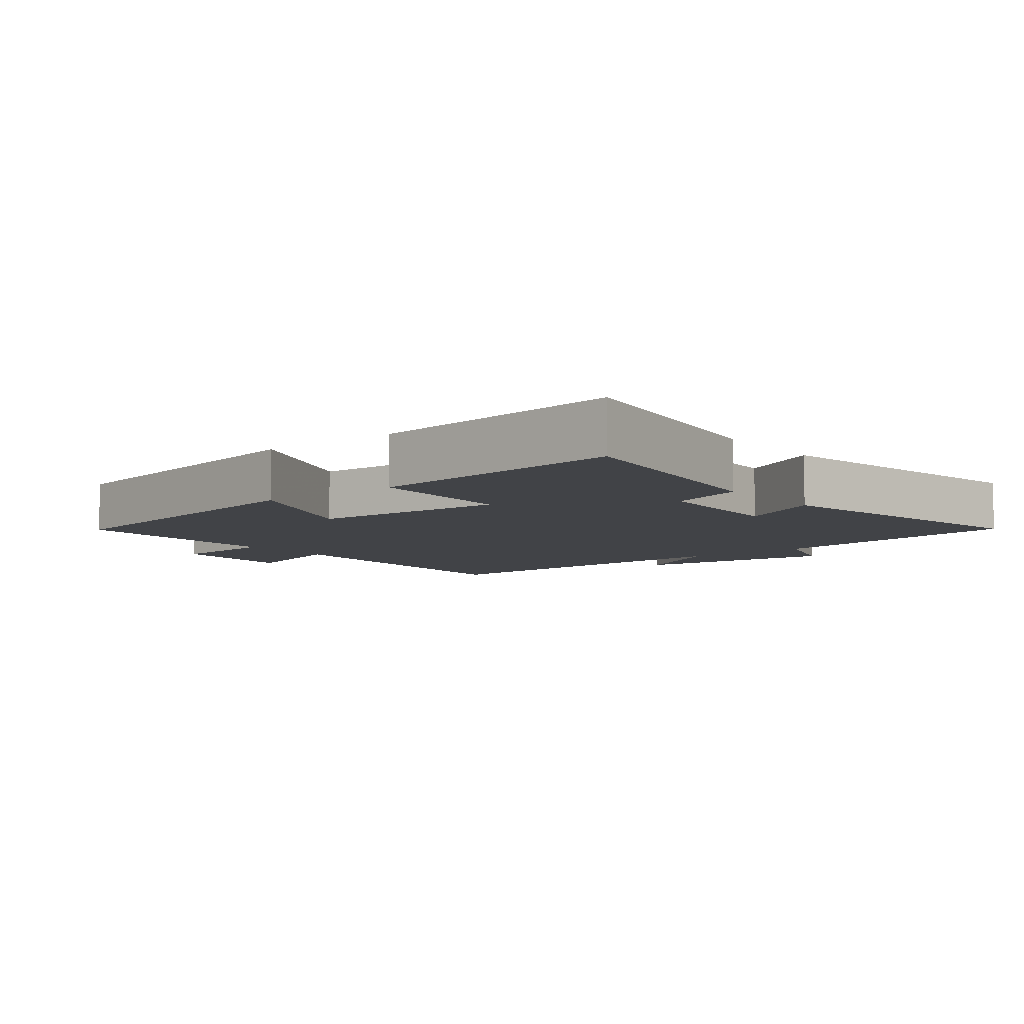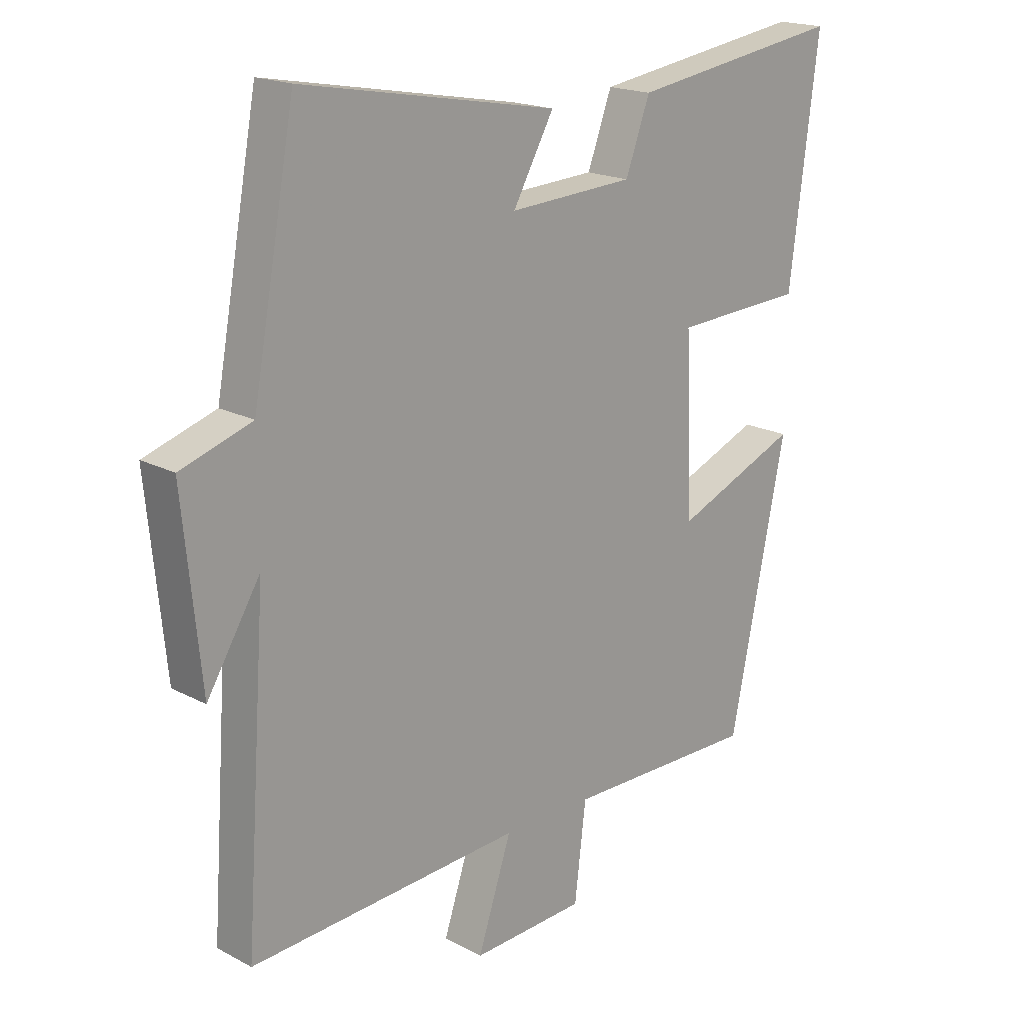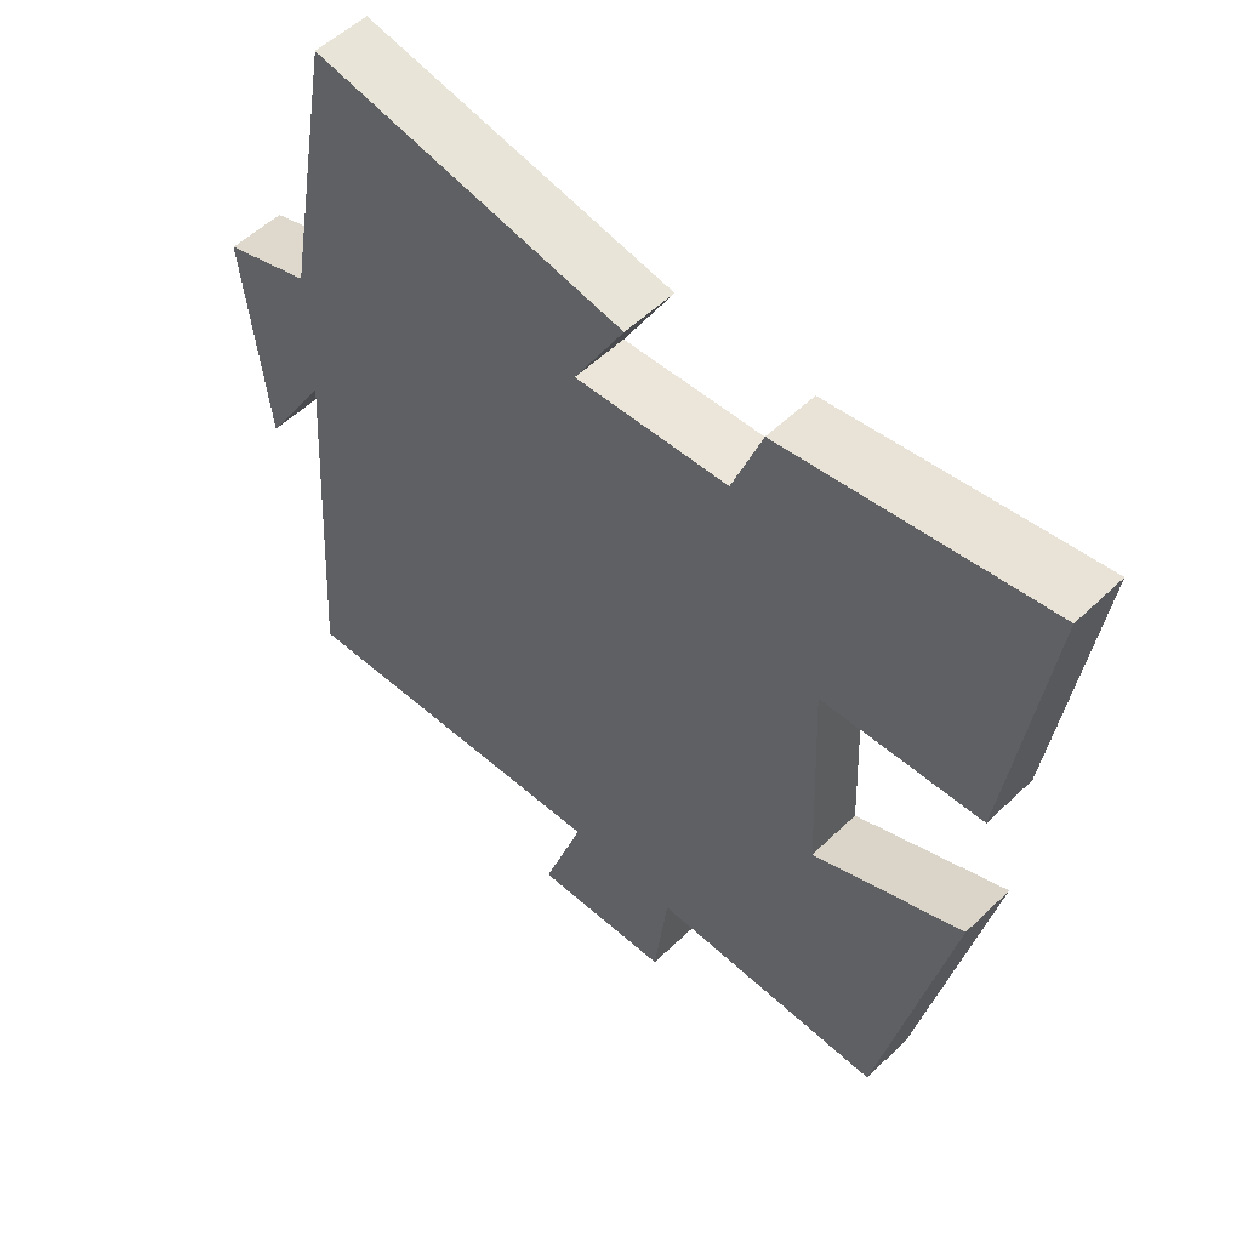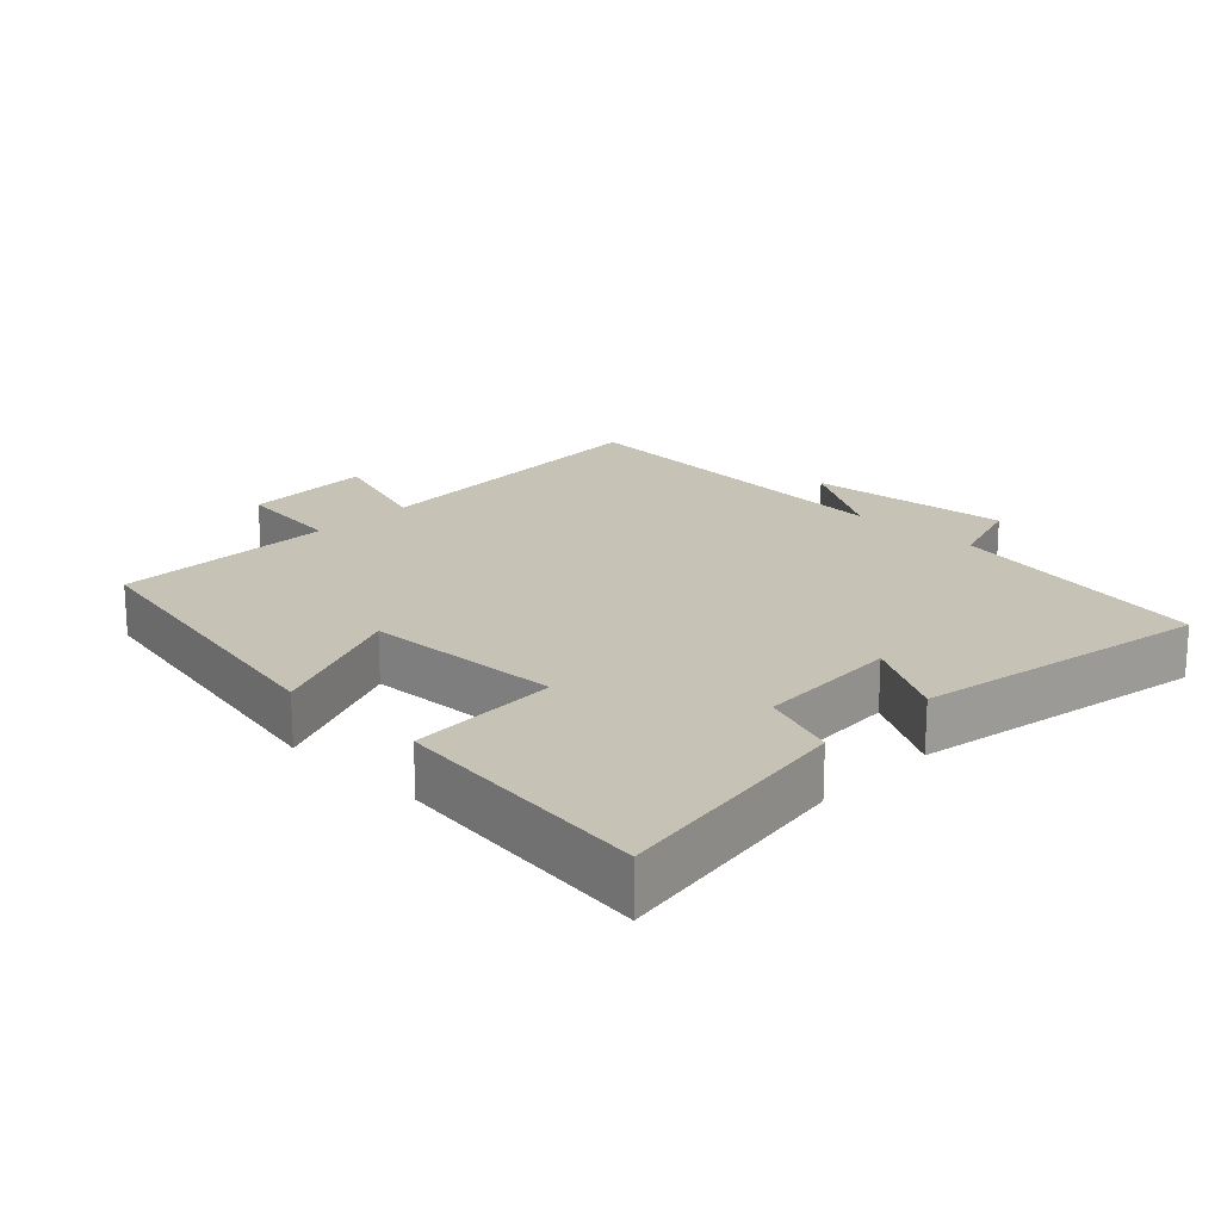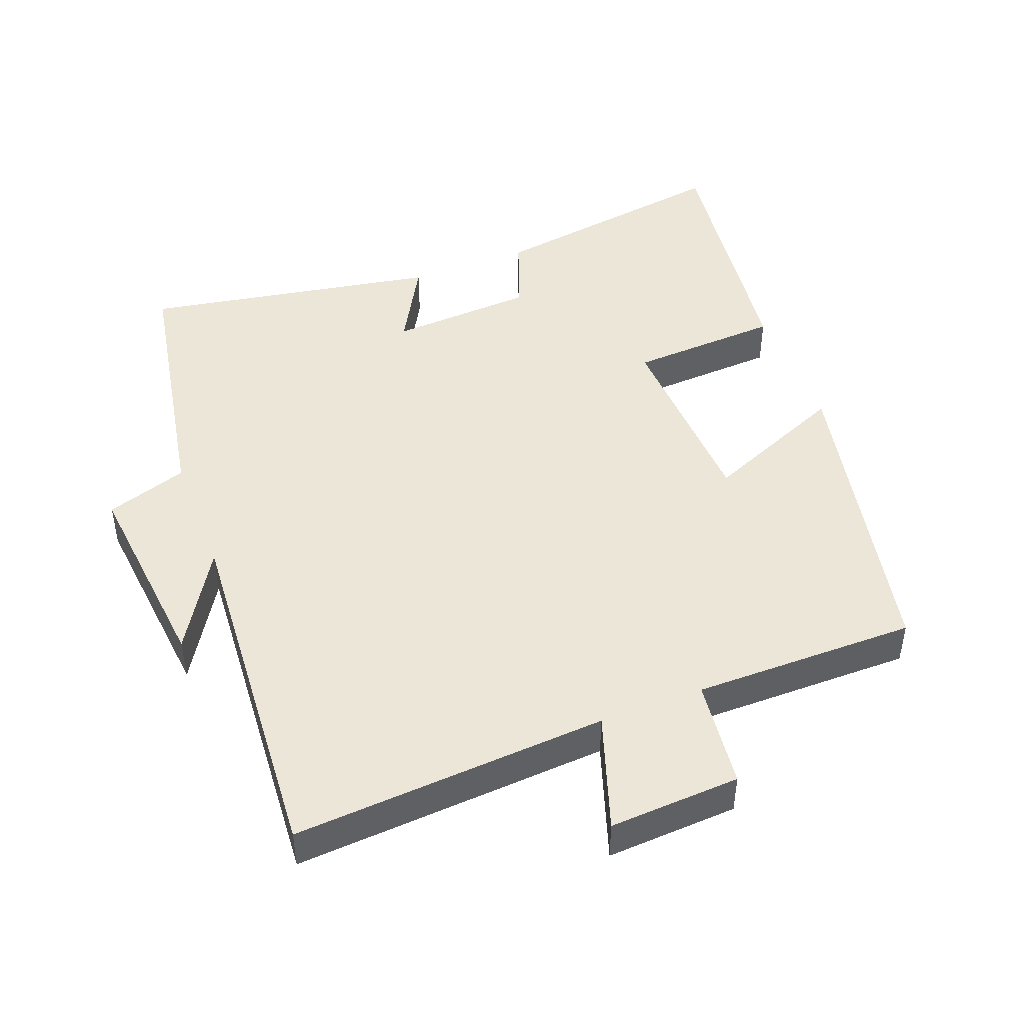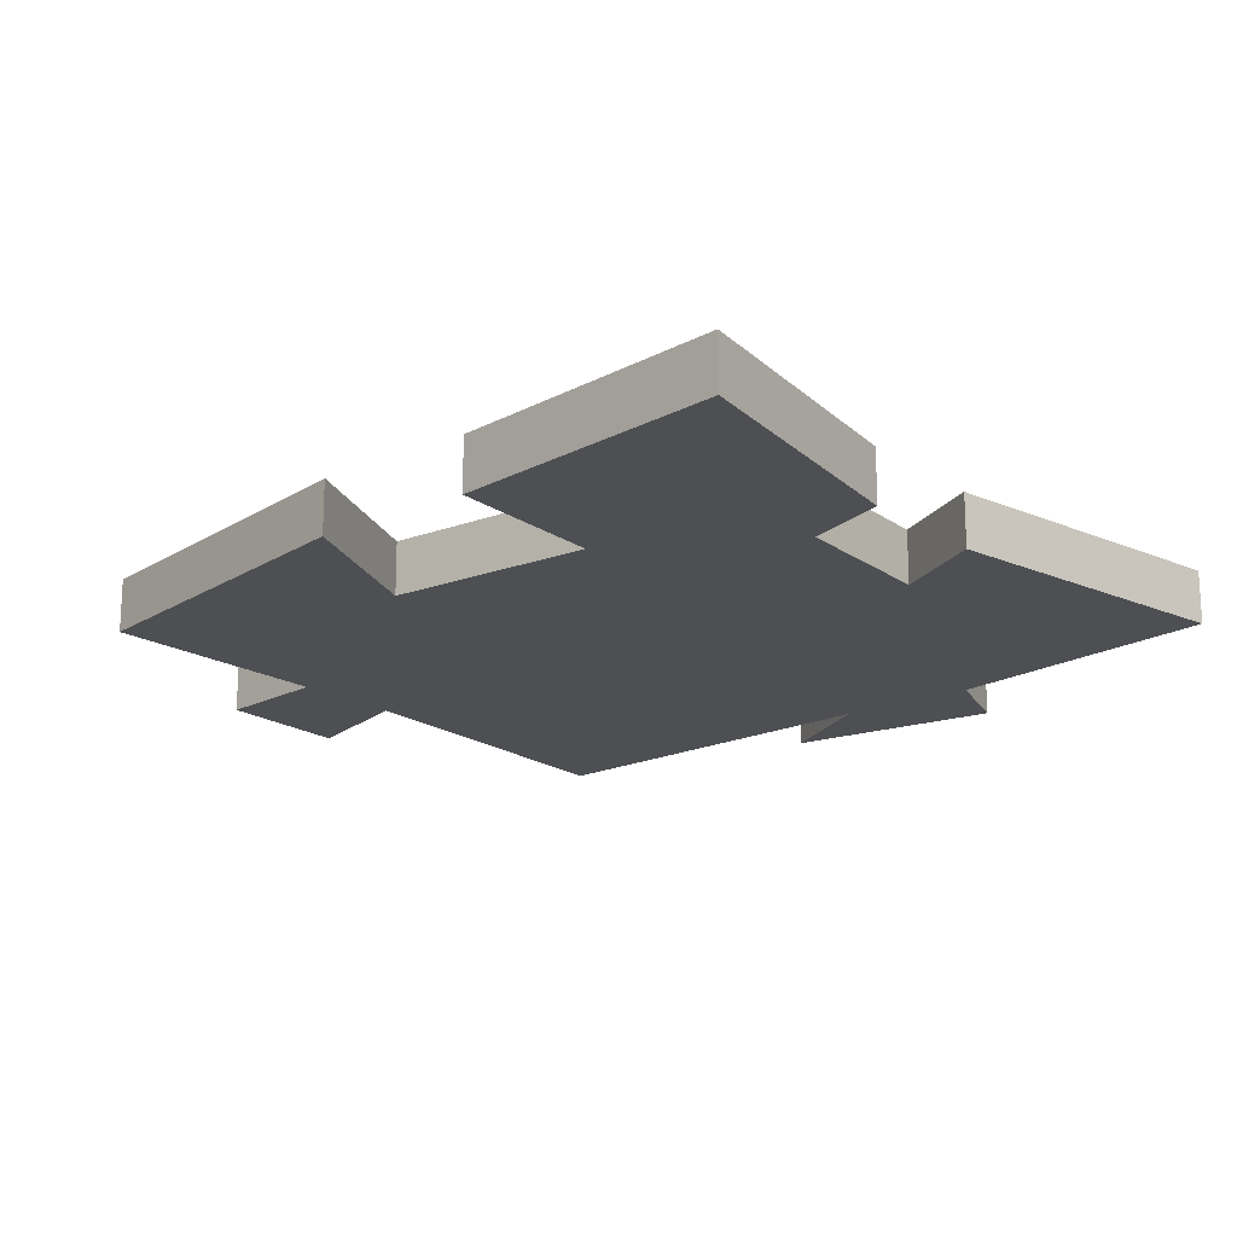
<metadata>
{"format":"obj","ext":"obj","renderer":"f3d","projection":"perspective","resolution":1024,"background":"white","views":[{"elev":-6.9,"azim":-51.8,"up":"+Y"},{"elev":18.6,"azim":135.2,"up":"+Z"},{"elev":54.3,"azim":-135.5,"up":"+Z"},{"elev":19.3,"azim":-45.8,"up":"+Y"},{"elev":46.4,"azim":158.9,"up":"+Y"},{"elev":-17.6,"azim":-50.9,"up":"+Y"}]}
</metadata>
<code>
v -0.405 0.07 -0.502
v -0.5 0.07 -0.042
v -0.291 0.07 -0.129
v -0.279 0.07 0.161
v -0.5 0.07 0.172
v -0.549 0.07 0.555
v -0.187 0.07 0.5
v -0.146 0.07 0.389
v 0.066 0.07 0.377
v -0.003 0.07 0.5
v 0.428 0.07 0.578
v 0.5 0.07 0.188
v 0.62 0.07 0.149
v 0.59 0.07 -0.151
v 0.5 0.07 -0.004
v 0.537 0.07 -0.529
v 0.076 0.07 -0.5
v 0.133 0.07 -0.67
v -0.059 0.07 -0.66
v -0.078 0.07 -0.5
v -0.405 0 -0.502
v -0.5 0 -0.042
v -0.291 0 -0.129
v -0.279 0 0.161
v -0.5 0 0.172
v -0.549 0 0.555
v -0.187 0 0.5
v -0.146 0 0.389
v 0.066 0 0.377
v -0.003 0 0.5
v 0.428 0 0.578
v 0.5 0 0.188
v 0.62 0 0.149
v 0.59 0 -0.151
v 0.5 0 -0.004
v 0.537 0 -0.529
v 0.076 0 -0.5
v 0.133 0 -0.67
v -0.059 0 -0.66
v -0.078 0 -0.5
f 17 18 19 20
f 15 16 17
f 15 17 20
f 12 13 14 15
f 11 12 15
f 10 11 15
f 9 10 15
f 8 9 15 20
f 6 7 8
f 5 6 8
f 4 5 8
f 3 4 8 20
f 1 2 3 20
f 40 39 38 37
f 37 36 35
f 40 37 35
f 35 34 33 32
f 35 32 31
f 35 31 30
f 35 30 29
f 40 35 29 28
f 28 27 26
f 28 26 25
f 28 25 24
f 40 28 24 23
f 40 23 22 21
f 1 21 22 2
f 2 22 23 3
f 3 23 24 4
f 4 24 25 5
f 5 25 26 6
f 6 26 27 7
f 7 27 28 8
f 8 28 29 9
f 9 29 30 10
f 10 30 31 11
f 11 31 32 12
f 12 32 33 13
f 13 33 34 14
f 14 34 35 15
f 15 35 36 16
f 16 36 37 17
f 17 37 38 18
f 18 38 39 19
f 19 39 40 20
f 20 40 21 1

</code>
